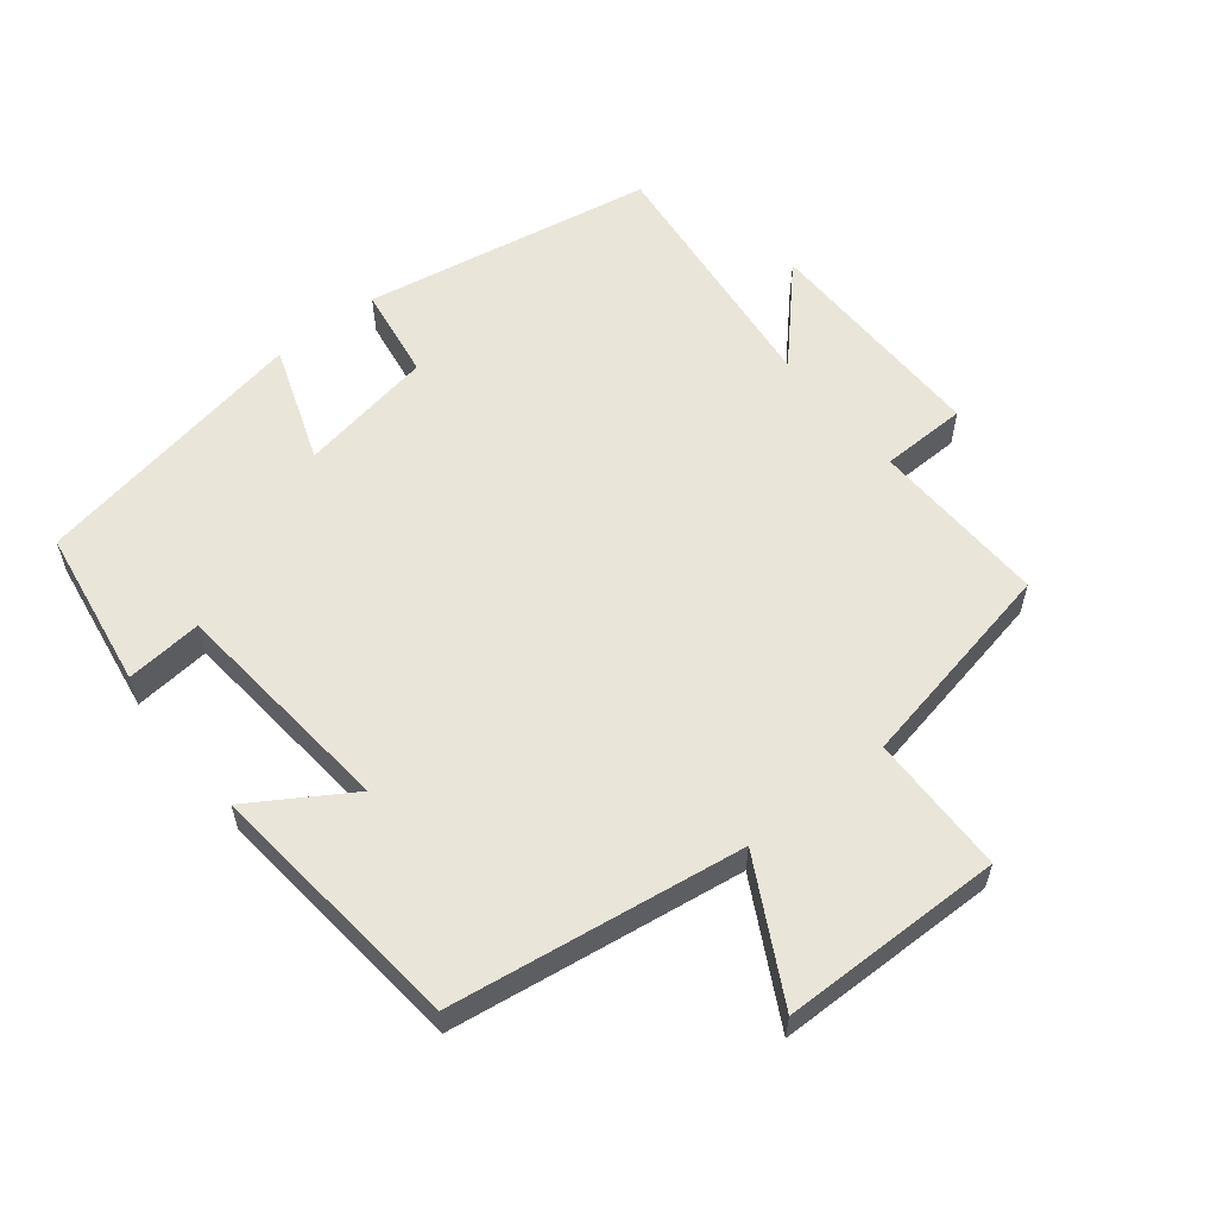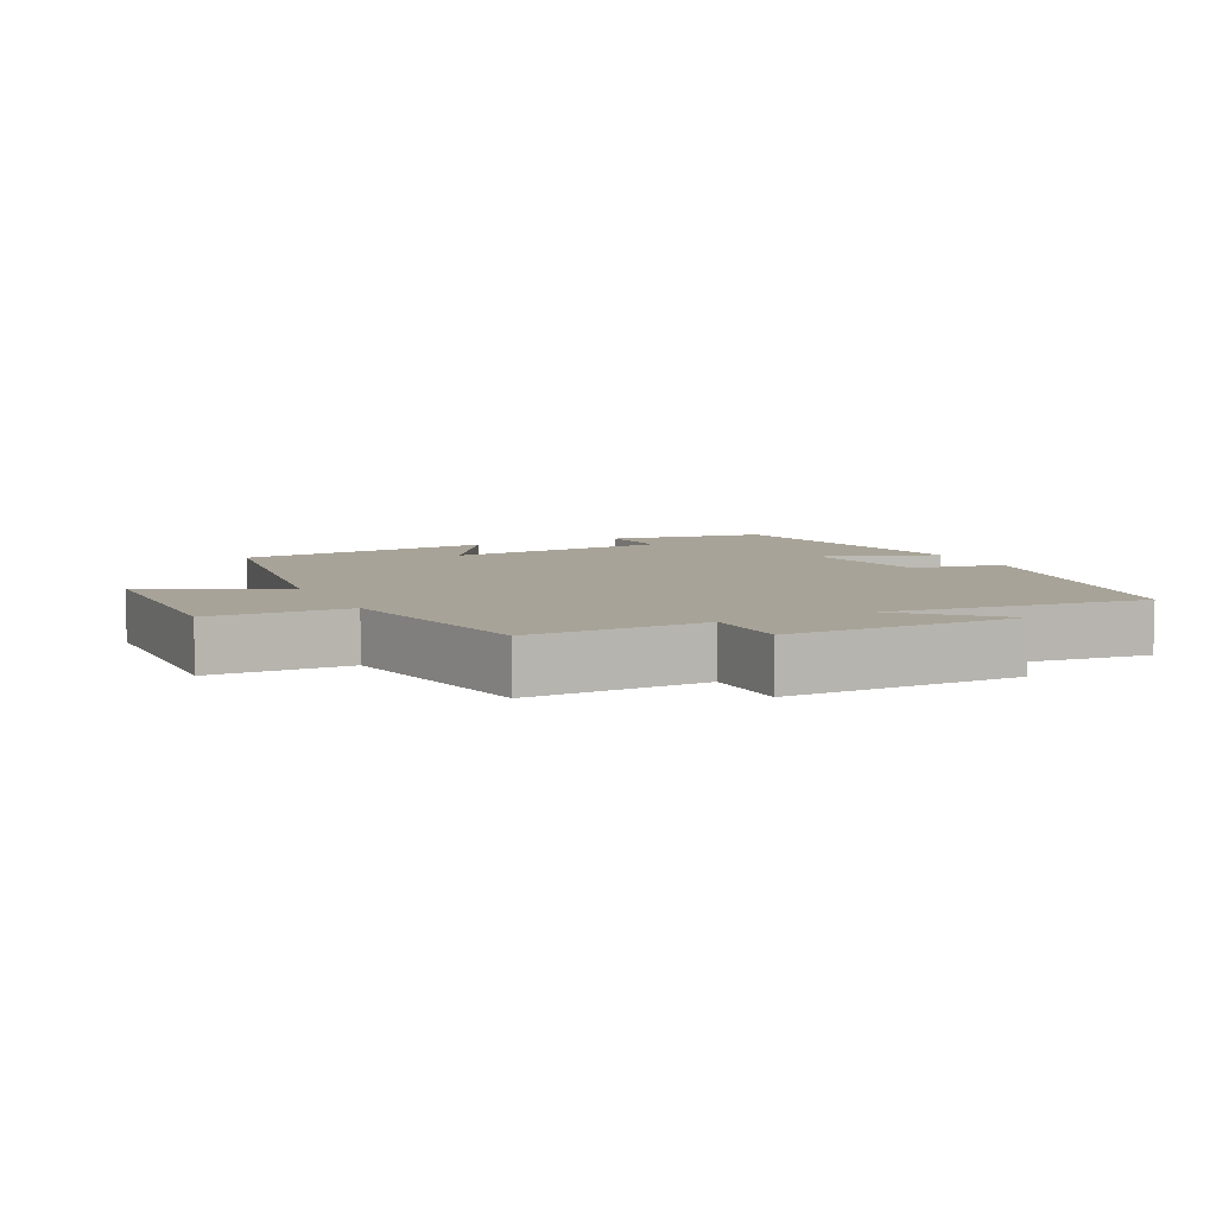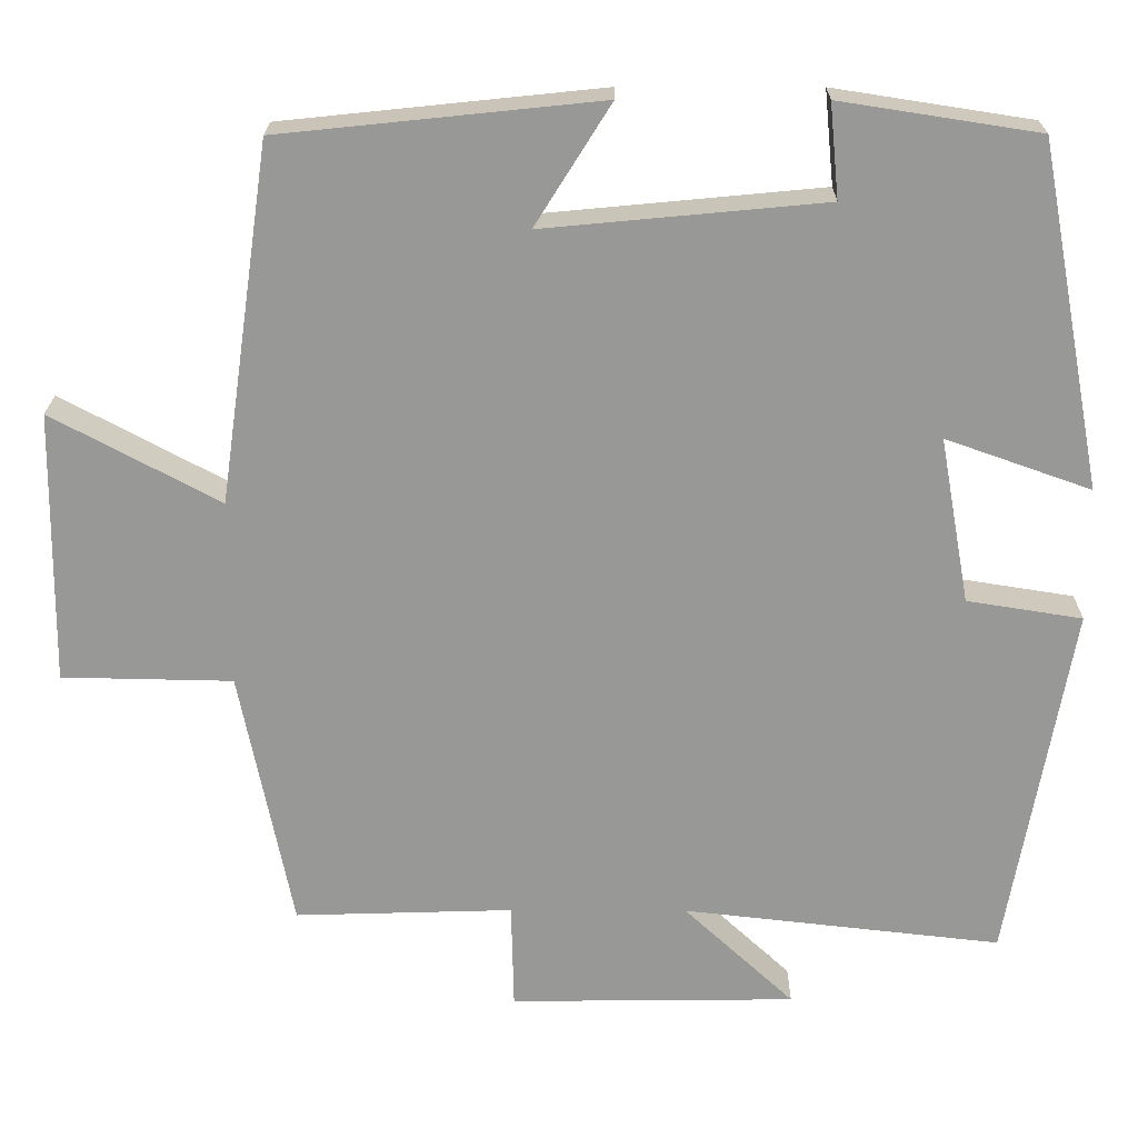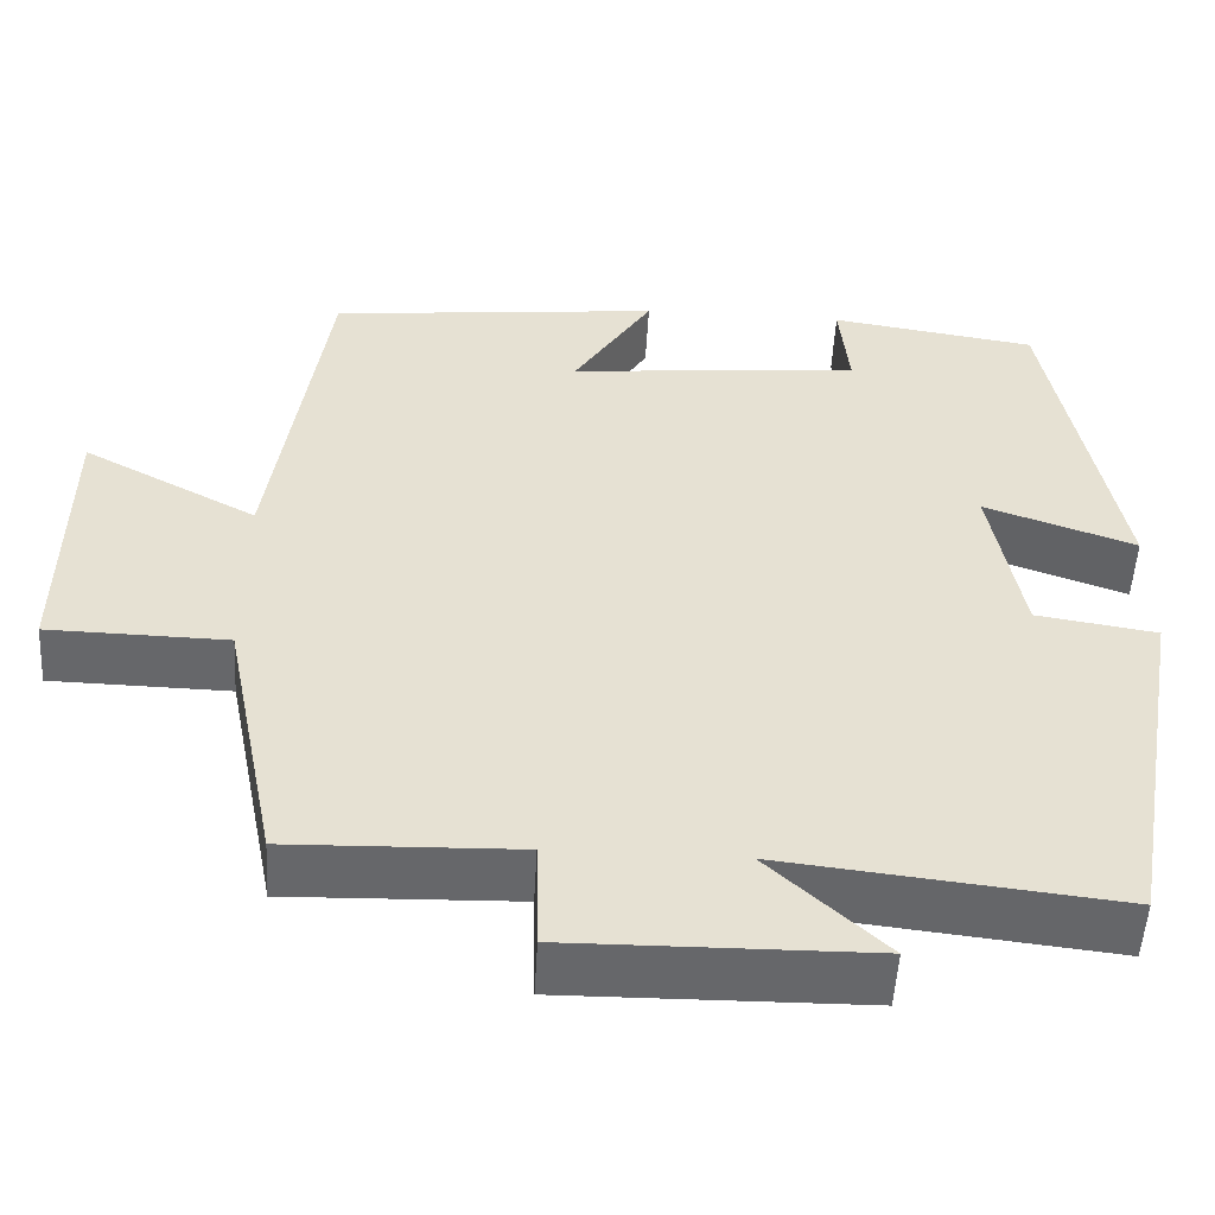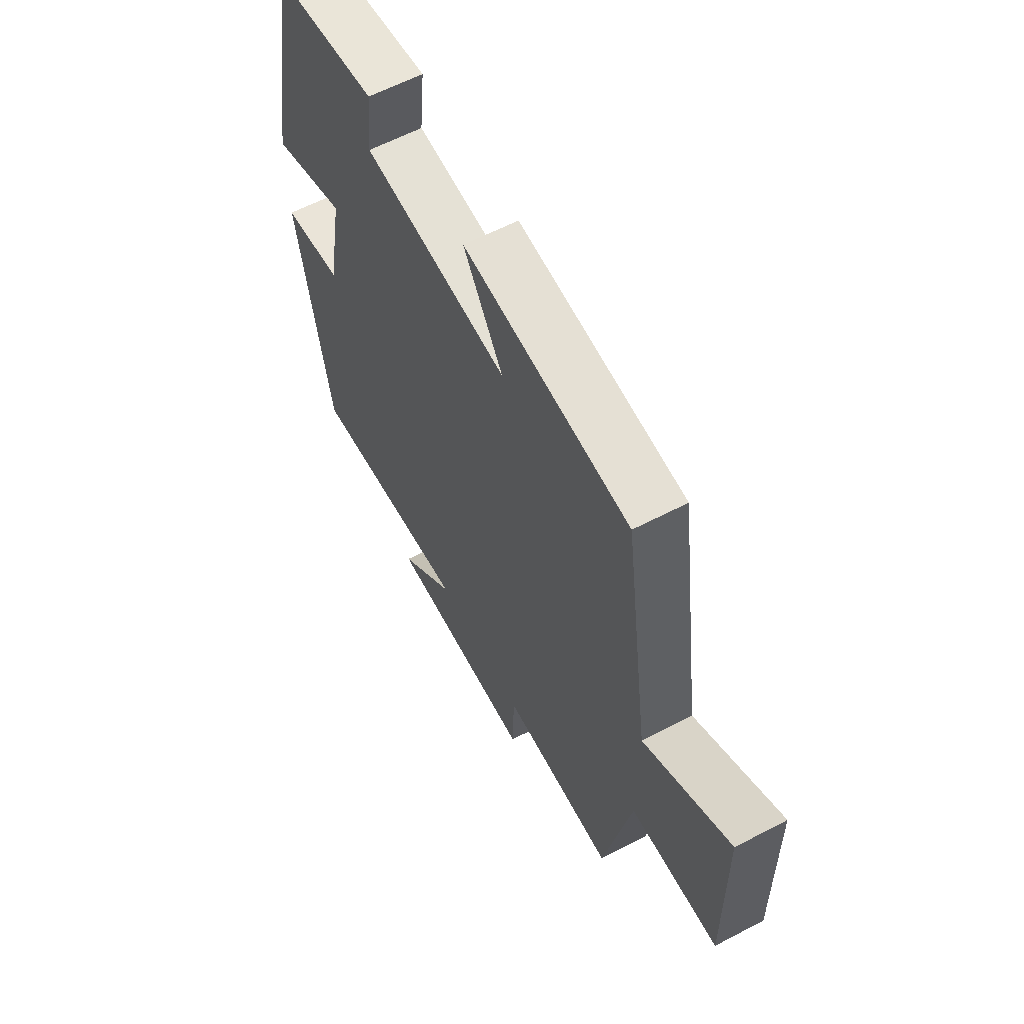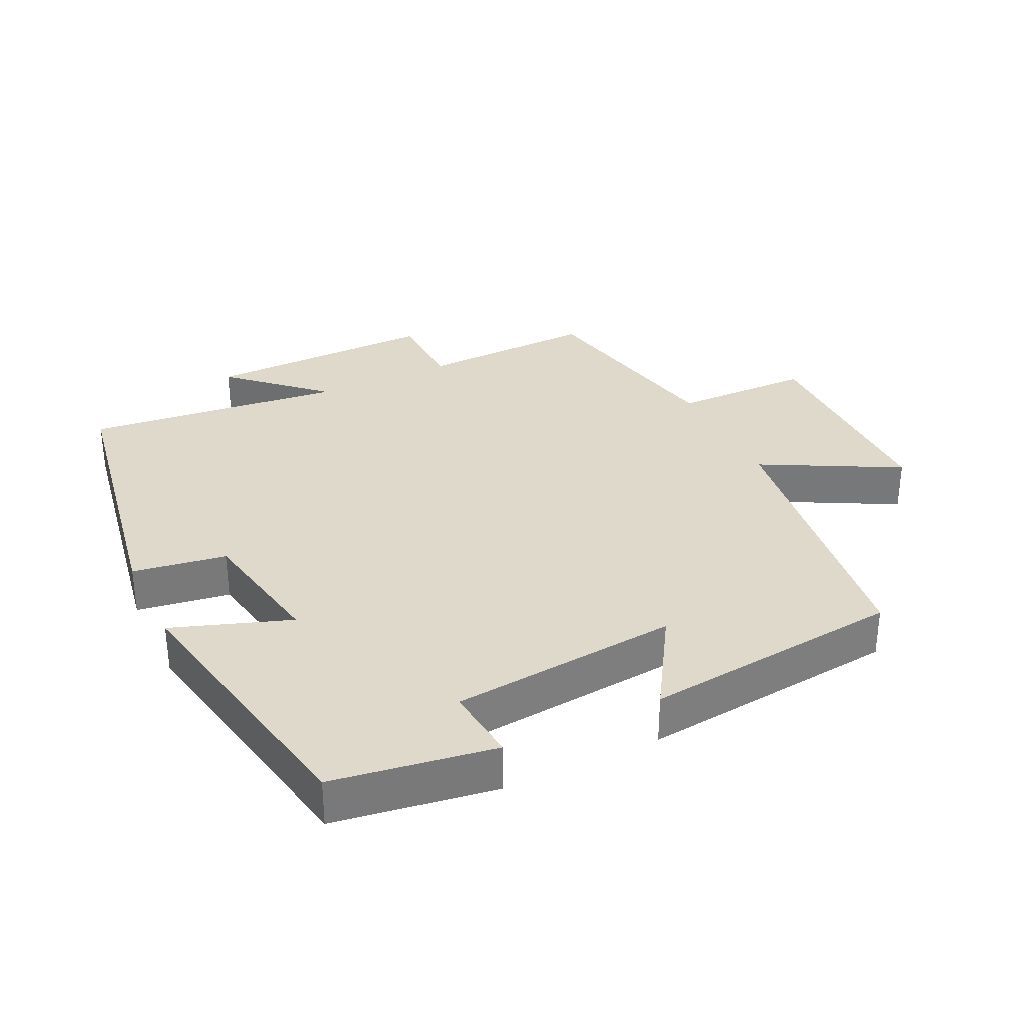
<metadata>
{"format":"obj","ext":"obj","renderer":"f3d","projection":"perspective","resolution":1024,"background":"white","views":[{"elev":57.8,"azim":51.5,"up":"+Y"},{"elev":6.9,"azim":154.1,"up":"+Y"},{"elev":21.5,"azim":-179.6,"up":"+Z"},{"elev":-52.2,"azim":176.8,"up":"+Z"},{"elev":61.0,"azim":61.9,"up":"+Z"},{"elev":32.3,"azim":-25.8,"up":"+Y"}]}
</metadata>
<code>
v -0.424 0.07 -0.543
v -0.5 0.07 -0.111
v -0.361 0.07 -0.089
v -0.325 0.07 0.111
v -0.5 0.07 0.049
v -0.422 0.07 0.463
v -0.183 0.07 0.5
v -0.194 0.07 0.387
v 0.144 0.07 0.355
v 0.053 0.07 0.5
v 0.438 0.07 0.46
v 0.5 0.07 0.03
v 0.702 0.07 0.138
v 0.706 0.07 -0.19
v 0.5 0.07 -0.194
v 0.437 0.07 -0.508
v 0.174 0.07 -0.5
v 0.171 0.07 -0.628
v -0.173 0.07 -0.624
v -0.04 0.07 -0.5
v -0.424 0 -0.543
v -0.5 0 -0.111
v -0.361 0 -0.089
v -0.325 0 0.111
v -0.5 0 0.049
v -0.422 0 0.463
v -0.183 0 0.5
v -0.194 0 0.387
v 0.144 0 0.355
v 0.053 0 0.5
v 0.438 0 0.46
v 0.5 0 0.03
v 0.702 0 0.138
v 0.706 0 -0.19
v 0.5 0 -0.194
v 0.437 0 -0.508
v 0.174 0 -0.5
v 0.171 0 -0.628
v -0.173 0 -0.624
v -0.04 0 -0.5
f 17 18 19 20
f 15 16 17
f 15 17 20
f 12 13 14 15
f 11 12 15
f 10 11 15
f 9 10 15
f 15 20 1
f 9 15 1
f 8 9 1
f 6 7 8
f 5 6 8
f 4 5 8
f 3 4 8 1
f 1 2 3
f 40 39 38 37
f 37 36 35
f 40 37 35
f 35 34 33 32
f 35 32 31
f 35 31 30
f 35 30 29
f 21 40 35
f 21 35 29
f 21 29 28
f 28 27 26
f 28 26 25
f 28 25 24
f 21 28 24 23
f 23 22 21
f 1 21 22 2
f 2 22 23 3
f 3 23 24 4
f 4 24 25 5
f 5 25 26 6
f 6 26 27 7
f 7 27 28 8
f 8 28 29 9
f 9 29 30 10
f 10 30 31 11
f 11 31 32 12
f 12 32 33 13
f 13 33 34 14
f 14 34 35 15
f 15 35 36 16
f 16 36 37 17
f 17 37 38 18
f 18 38 39 19
f 19 39 40 20
f 20 40 21 1

</code>
